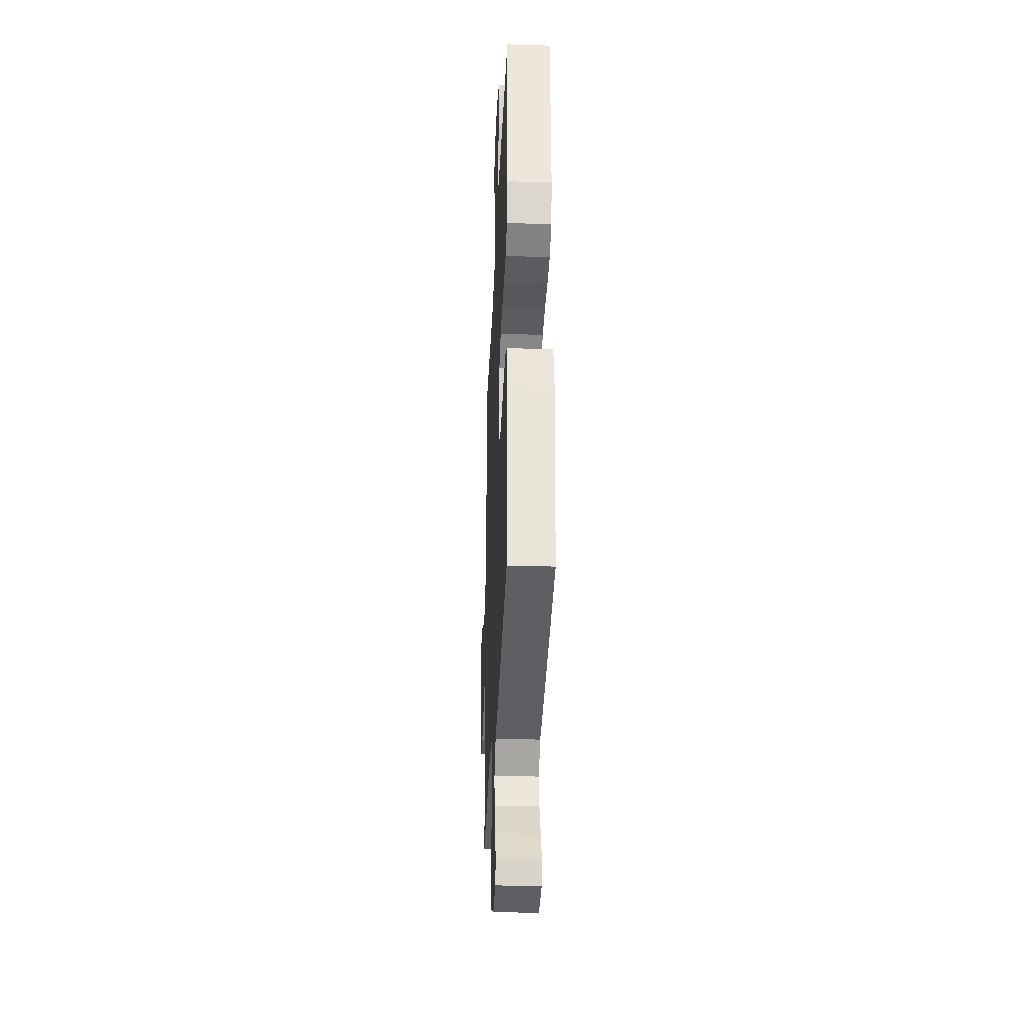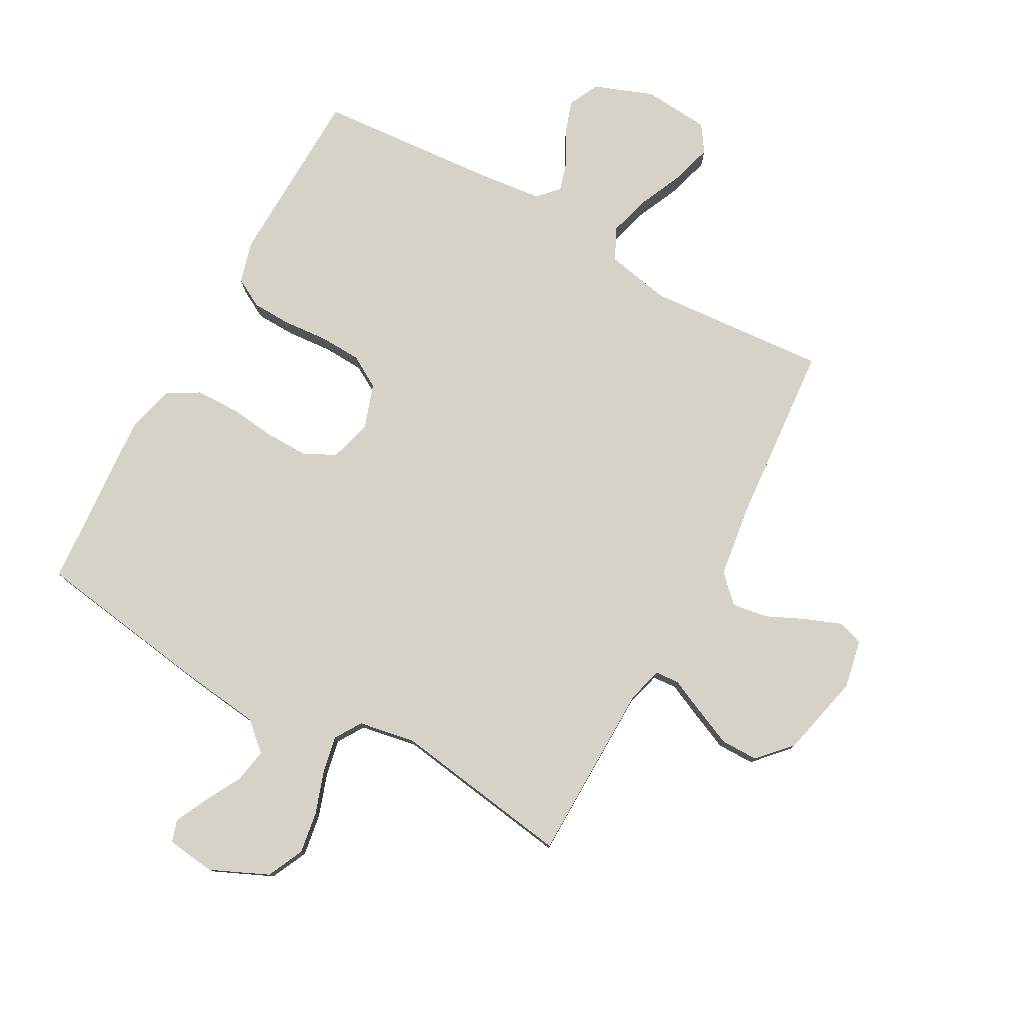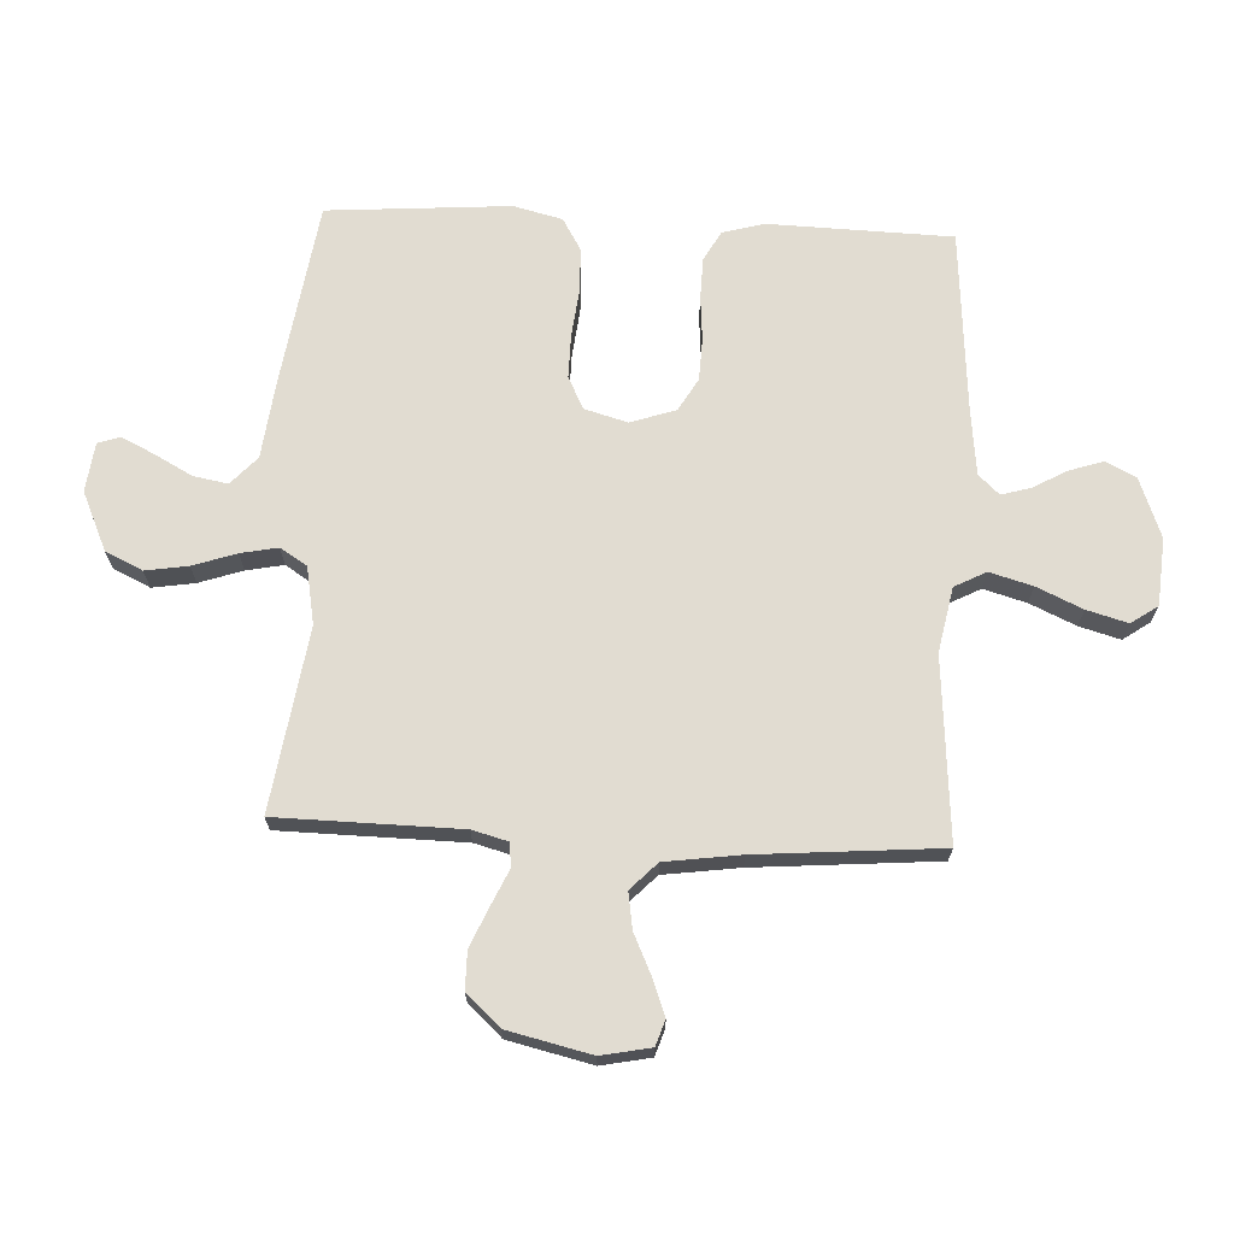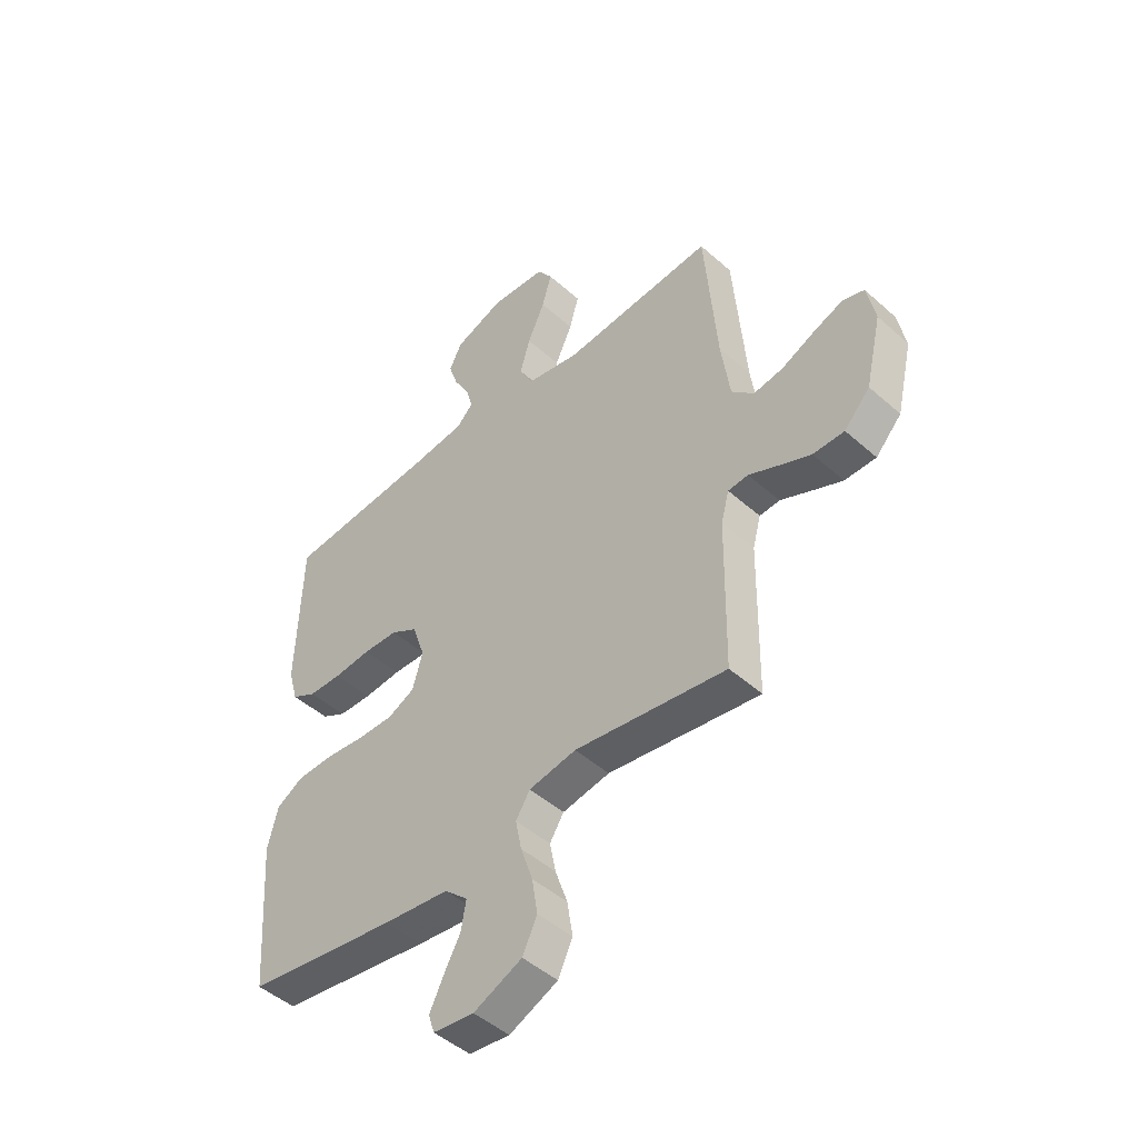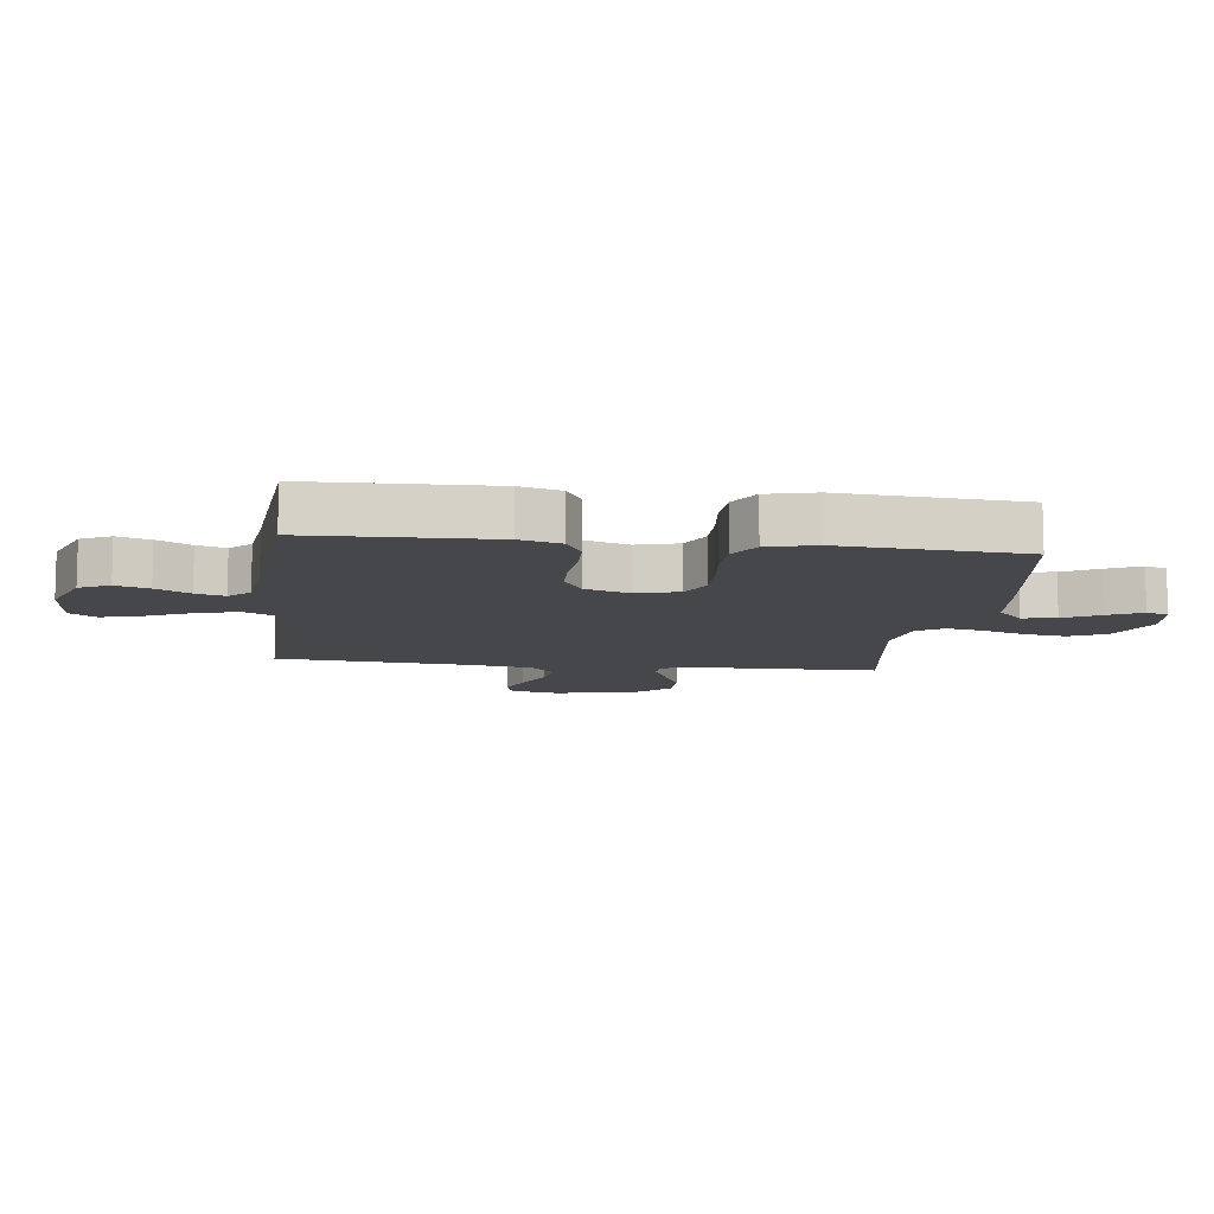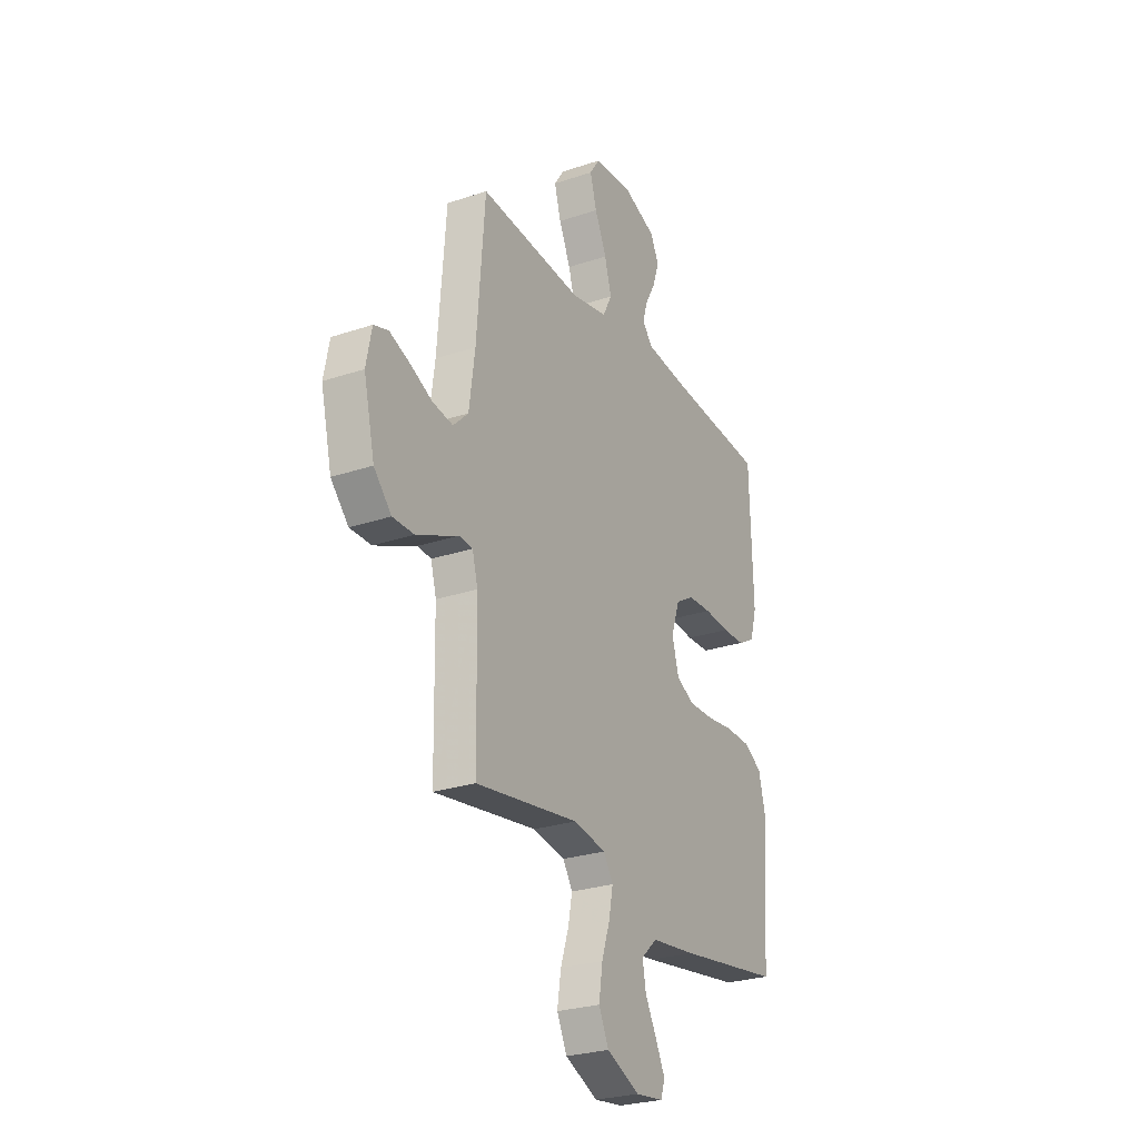
<metadata>
{"format":"obj","ext":"obj","renderer":"f3d","projection":"perspective","resolution":1024,"background":"white","views":[{"elev":-31.9,"azim":87.6,"up":"+Z"},{"elev":78.5,"azim":-151.2,"up":"+Y"},{"elev":69.2,"azim":-87.3,"up":"+Y"},{"elev":-47.3,"azim":-135.1,"up":"+Z"},{"elev":-10.2,"azim":82.8,"up":"+Y"},{"elev":-26.6,"azim":-62.2,"up":"+Z"}]}
</metadata>
<code>
v -0.5 0.07 -0.5
v -0.505 0.07 -0.2
v -0.521 0.07 -0.141
v -0.561 0.07 -0.138
v -0.618 0.07 -0.164
v -0.682 0.07 -0.192
v -0.744 0.07 -0.192
v -0.795 0.07 -0.137
v -0.827 0.07 0
v -0.811 0.07 0.081
v -0.769 0.07 0.095
v -0.709 0.07 0.072
v -0.644 0.07 0.042
v -0.585 0.07 0.033
v -0.541 0.07 0.076
v -0.524 0.07 0.2
v -0.5 0.07 0.5
v -0.2 0.07 0.477
v -0.094 0.07 0.498
v -0.067 0.07 0.55
v -0.087 0.07 0.62
v -0.121 0.07 0.695
v -0.14 0.07 0.762
v -0.11 0.07 0.806
v 0 0.07 0.815
v 0.098 0.07 0.778
v 0.123 0.07 0.728
v 0.105 0.07 0.673
v 0.074 0.07 0.617
v 0.06 0.07 0.569
v 0.092 0.07 0.535
v 0.2 0.07 0.523
v 0.5 0.07 0.5
v 0.509 0.07 0.2
v 0.49 0.07 0.131
v 0.441 0.07 0.104
v 0.375 0.07 0.102
v 0.301 0.07 0.108
v 0.232 0.07 0.105
v 0.179 0.07 0.074
v 0.154 0.07 0
v 0.174 0.07 -0.071
v 0.227 0.07 -0.097
v 0.299 0.07 -0.096
v 0.377 0.07 -0.087
v 0.449 0.07 -0.089
v 0.502 0.07 -0.12
v 0.522 0.07 -0.2
v 0.5 0.07 -0.5
v 0.2 0.07 -0.545
v 0.069 0.07 -0.561
v 0.023 0.07 -0.603
v 0.033 0.07 -0.659
v 0.066 0.07 -0.72
v 0.093 0.07 -0.775
v 0.081 0.07 -0.812
v 0 0.07 -0.822
v -0.096 0.07 -0.779
v -0.125 0.07 -0.718
v -0.114 0.07 -0.648
v -0.09 0.07 -0.577
v -0.078 0.07 -0.516
v -0.106 0.07 -0.472
v -0.2 0.07 -0.455
v -0.5 0 -0.5
v -0.505 0 -0.2
v -0.521 0 -0.141
v -0.561 0 -0.138
v -0.618 0 -0.164
v -0.682 0 -0.192
v -0.744 0 -0.192
v -0.795 0 -0.137
v -0.827 0 0
v -0.811 0 0.081
v -0.769 0 0.095
v -0.709 0 0.072
v -0.644 0 0.042
v -0.585 0 0.033
v -0.541 0 0.076
v -0.524 0 0.2
v -0.5 0 0.5
v -0.2 0 0.477
v -0.094 0 0.498
v -0.067 0 0.55
v -0.087 0 0.62
v -0.121 0 0.695
v -0.14 0 0.762
v -0.11 0 0.806
v 0 0 0.815
v 0.098 0 0.778
v 0.123 0 0.728
v 0.105 0 0.673
v 0.074 0 0.617
v 0.06 0 0.569
v 0.092 0 0.535
v 0.2 0 0.523
v 0.5 0 0.5
v 0.509 0 0.2
v 0.49 0 0.131
v 0.441 0 0.104
v 0.375 0 0.102
v 0.301 0 0.108
v 0.232 0 0.105
v 0.179 0 0.074
v 0.154 0 0
v 0.174 0 -0.071
v 0.227 0 -0.097
v 0.299 0 -0.096
v 0.377 0 -0.087
v 0.449 0 -0.089
v 0.502 0 -0.12
v 0.522 0 -0.2
v 0.5 0 -0.5
v 0.2 0 -0.545
v 0.069 0 -0.561
v 0.023 0 -0.603
v 0.033 0 -0.659
v 0.066 0 -0.72
v 0.093 0 -0.775
v 0.081 0 -0.812
v 0 0 -0.822
v -0.096 0 -0.779
v -0.125 0 -0.718
v -0.114 0 -0.648
v -0.09 0 -0.577
v -0.078 0 -0.516
v -0.106 0 -0.472
v -0.2 0 -0.455
f 58 59 60 61
f 58 61 62
f 57 58 62
f 56 57 62
f 53 54 55 56
f 53 56 62
f 52 53 62 63
f 48 49 50 51
f 46 47 48 51
f 44 45 46 51
f 43 44 51 52
f 42 43 52 63
f 35 36 37 38
f 35 38 39
f 32 33 34 35
f 31 32 35 39
f 30 31 39 40
f 26 27 28 29
f 26 29 30
f 25 26 30
f 21 22 23 24
f 20 21 24 25
f 16 17 18
f 15 16 18 19
f 14 15 19
f 10 11 12 13
f 8 9 10 13
f 8 13 14
f 7 8 14
f 4 5 6 7
f 4 7 14 19
f 64 1 2
f 64 2 3
f 41 42 63 64
f 41 64 3
f 20 25 30 40
f 19 20 40 41
f 3 4 19 41
f 125 124 123 122
f 126 125 122
f 126 122 121
f 126 121 120
f 120 119 118 117
f 126 120 117
f 127 126 117 116
f 115 114 113 112
f 115 112 111 110
f 115 110 109 108
f 116 115 108 107
f 127 116 107 106
f 102 101 100 99
f 103 102 99
f 99 98 97 96
f 103 99 96 95
f 104 103 95 94
f 93 92 91 90
f 94 93 90
f 94 90 89
f 88 87 86 85
f 89 88 85 84
f 82 81 80
f 83 82 80 79
f 83 79 78
f 77 76 75 74
f 77 74 73 72
f 78 77 72
f 78 72 71
f 71 70 69 68
f 83 78 71 68
f 66 65 128
f 67 66 128
f 128 127 106 105
f 67 128 105
f 104 94 89 84
f 105 104 84 83
f 105 83 68 67
f 1 65 66 2
f 2 66 67 3
f 3 67 68 4
f 4 68 69 5
f 5 69 70 6
f 6 70 71 7
f 7 71 72 8
f 8 72 73 9
f 9 73 74 10
f 10 74 75 11
f 11 75 76 12
f 12 76 77 13
f 13 77 78 14
f 14 78 79 15
f 15 79 80 16
f 16 80 81 17
f 17 81 82 18
f 18 82 83 19
f 19 83 84 20
f 20 84 85 21
f 21 85 86 22
f 22 86 87 23
f 23 87 88 24
f 24 88 89 25
f 25 89 90 26
f 26 90 91 27
f 27 91 92 28
f 28 92 93 29
f 29 93 94 30
f 30 94 95 31
f 31 95 96 32
f 32 96 97 33
f 33 97 98 34
f 34 98 99 35
f 35 99 100 36
f 36 100 101 37
f 37 101 102 38
f 38 102 103 39
f 39 103 104 40
f 40 104 105 41
f 41 105 106 42
f 42 106 107 43
f 43 107 108 44
f 44 108 109 45
f 45 109 110 46
f 46 110 111 47
f 47 111 112 48
f 48 112 113 49
f 49 113 114 50
f 50 114 115 51
f 51 115 116 52
f 52 116 117 53
f 53 117 118 54
f 54 118 119 55
f 55 119 120 56
f 56 120 121 57
f 57 121 122 58
f 58 122 123 59
f 59 123 124 60
f 60 124 125 61
f 61 125 126 62
f 62 126 127 63
f 63 127 128 64
f 64 128 65 1

</code>
